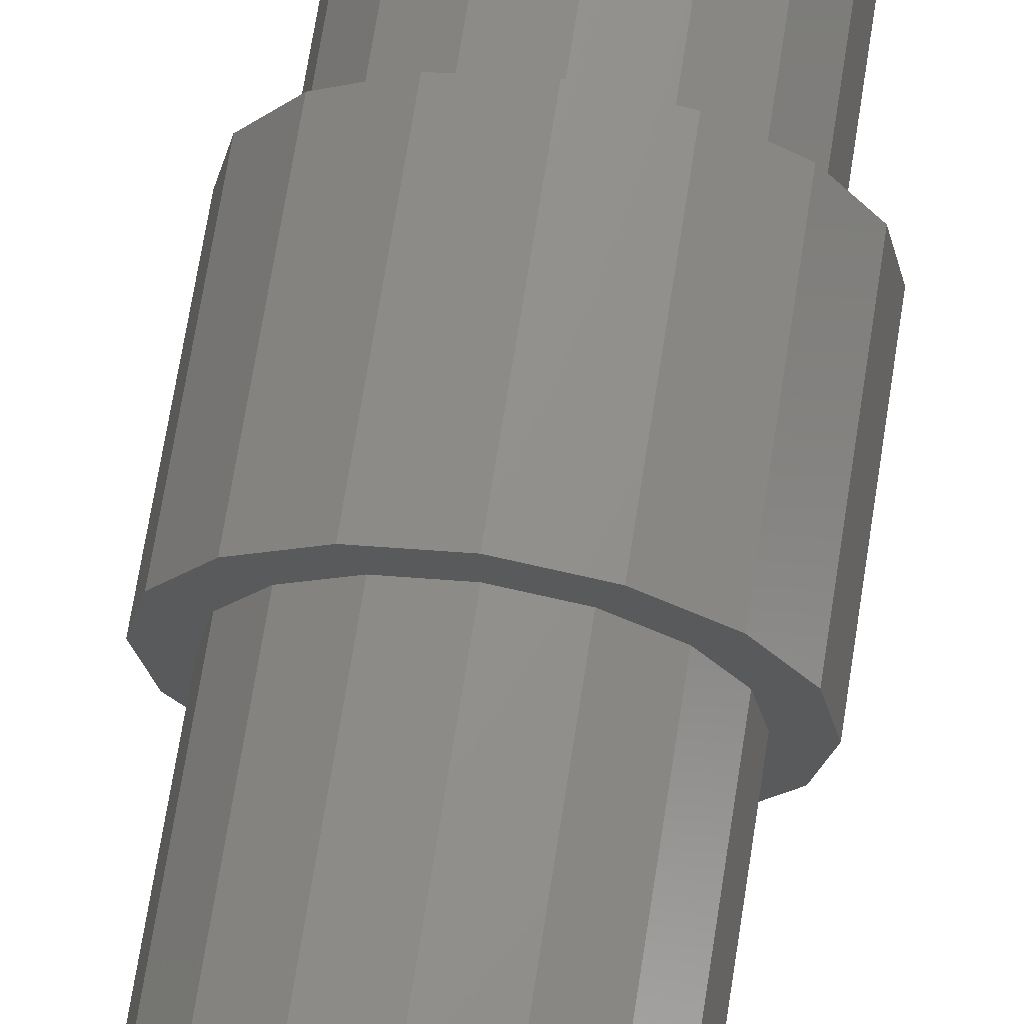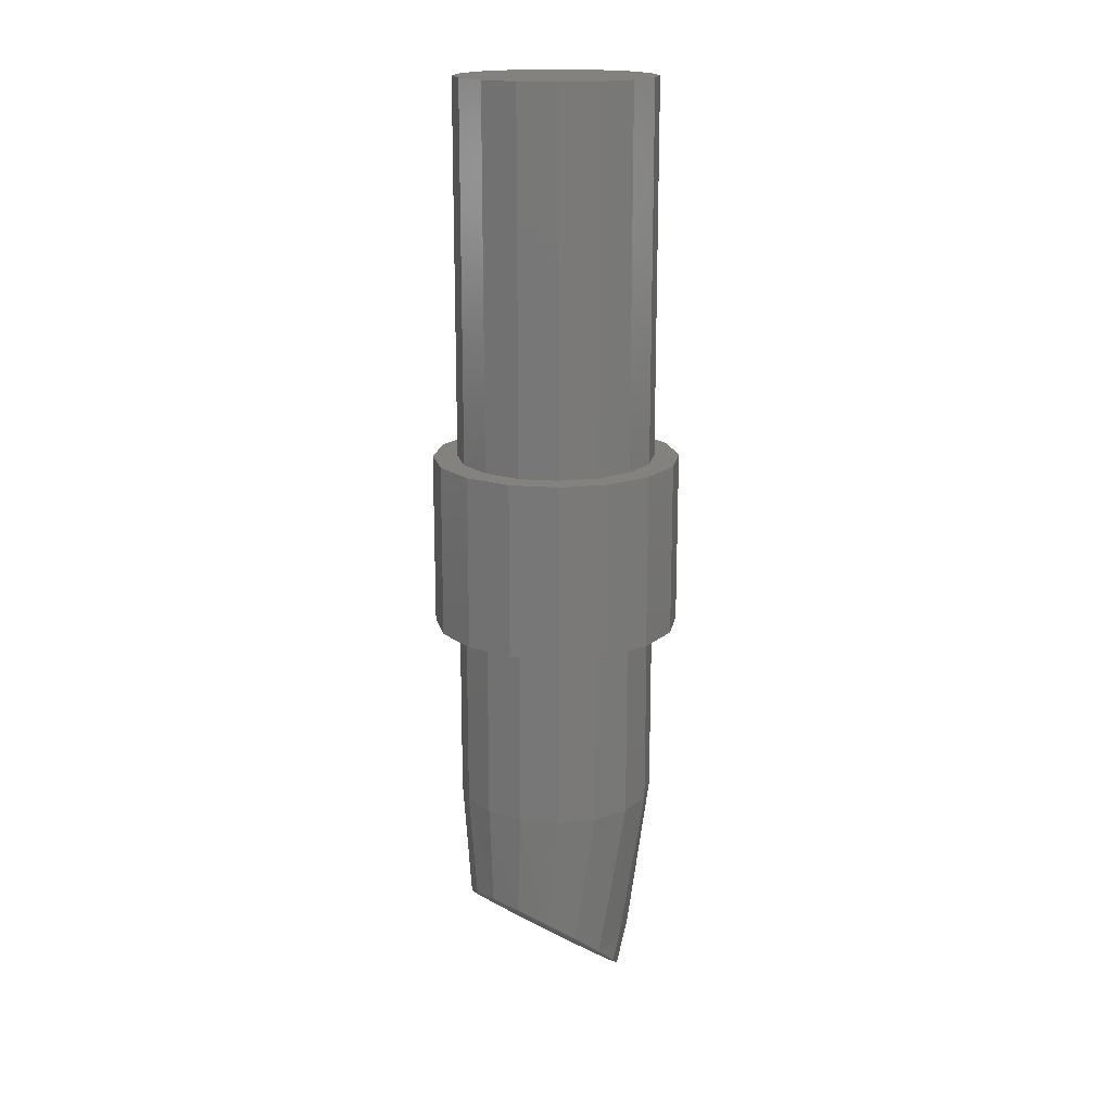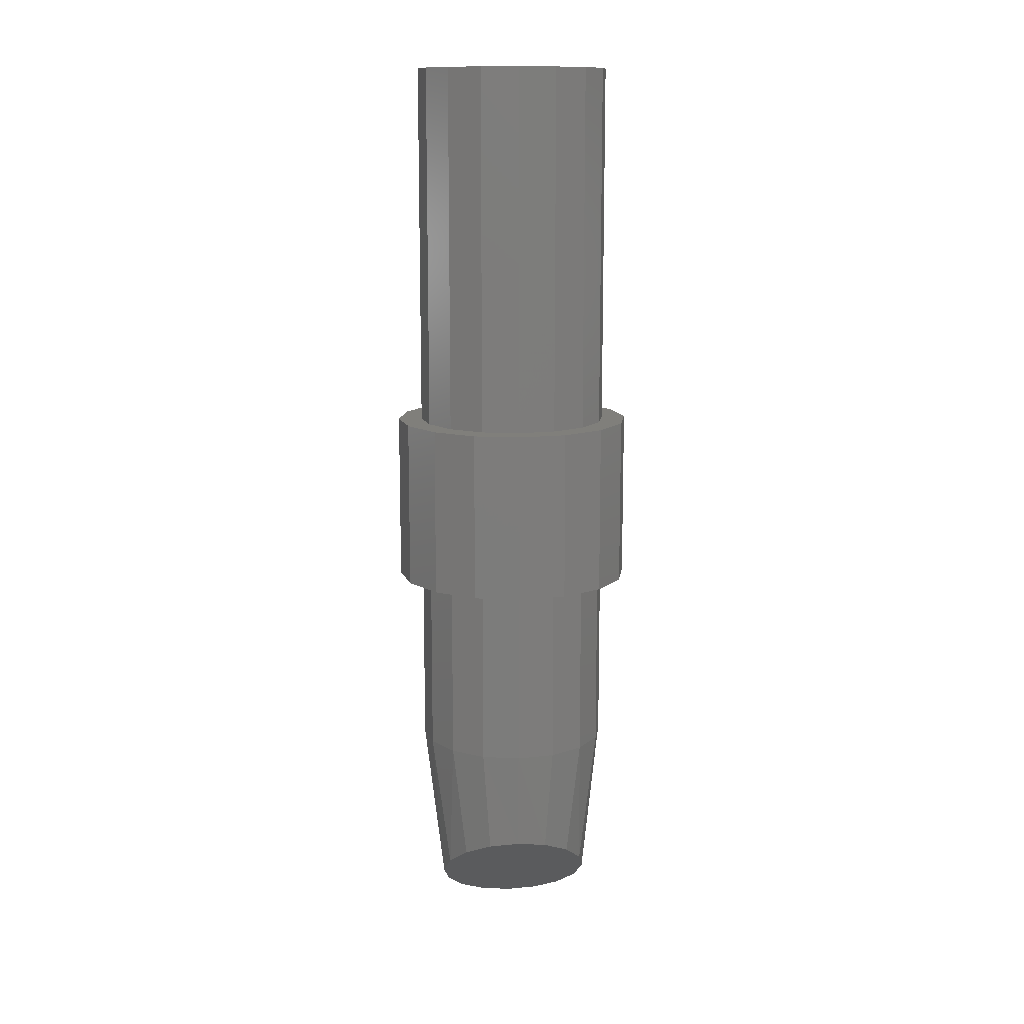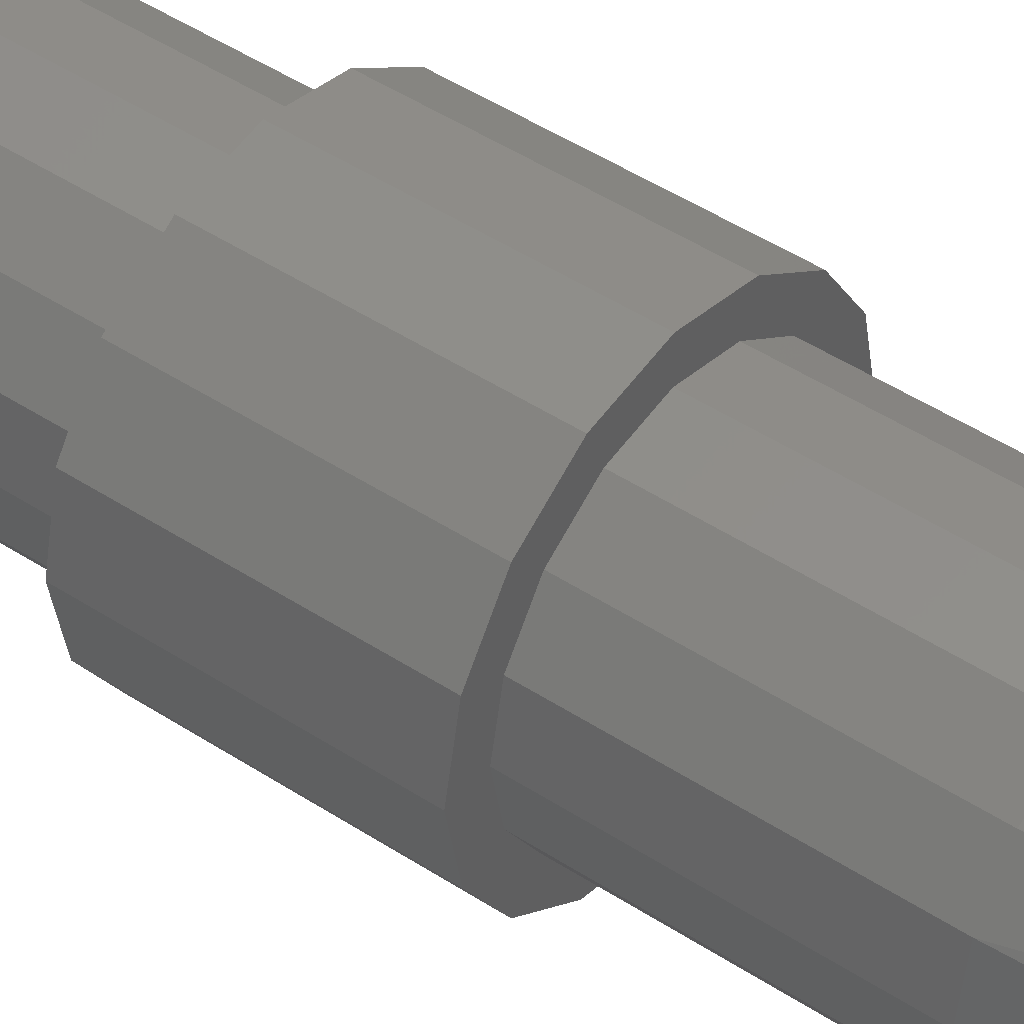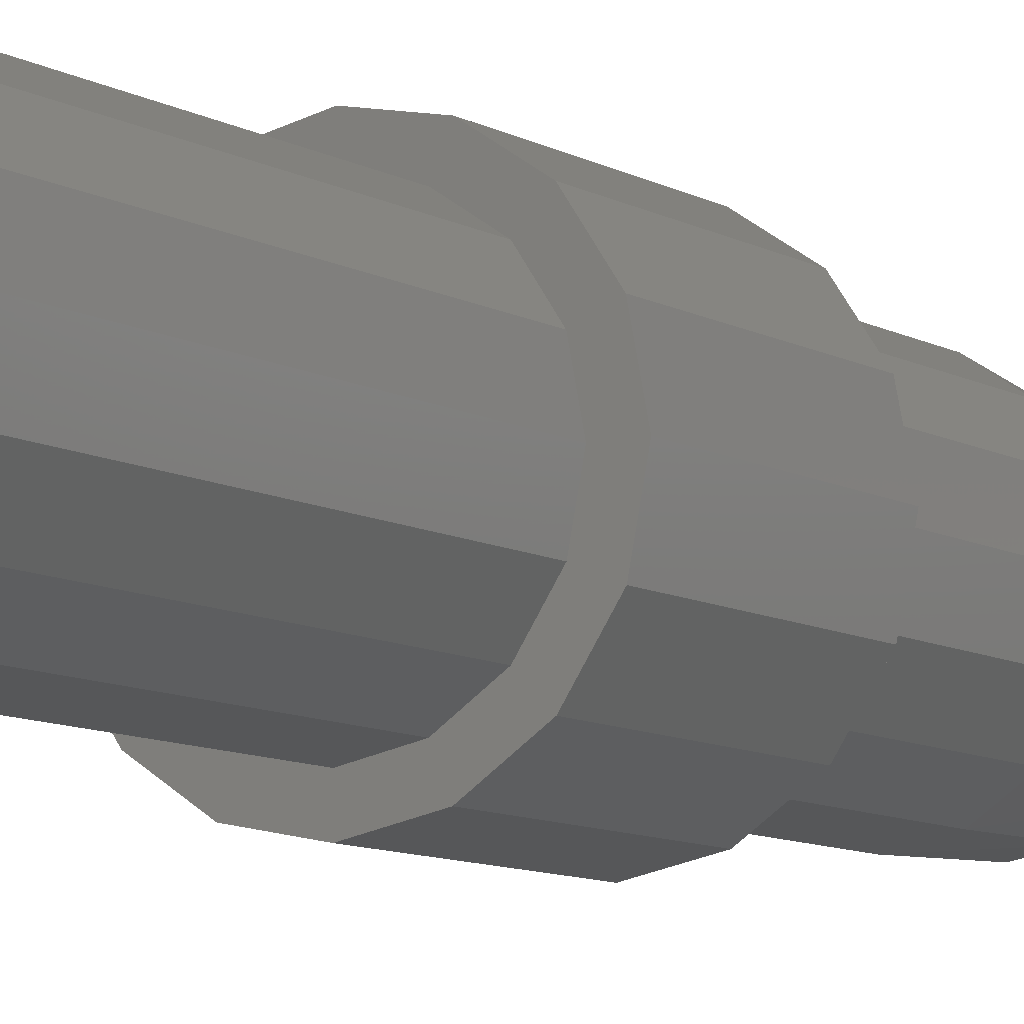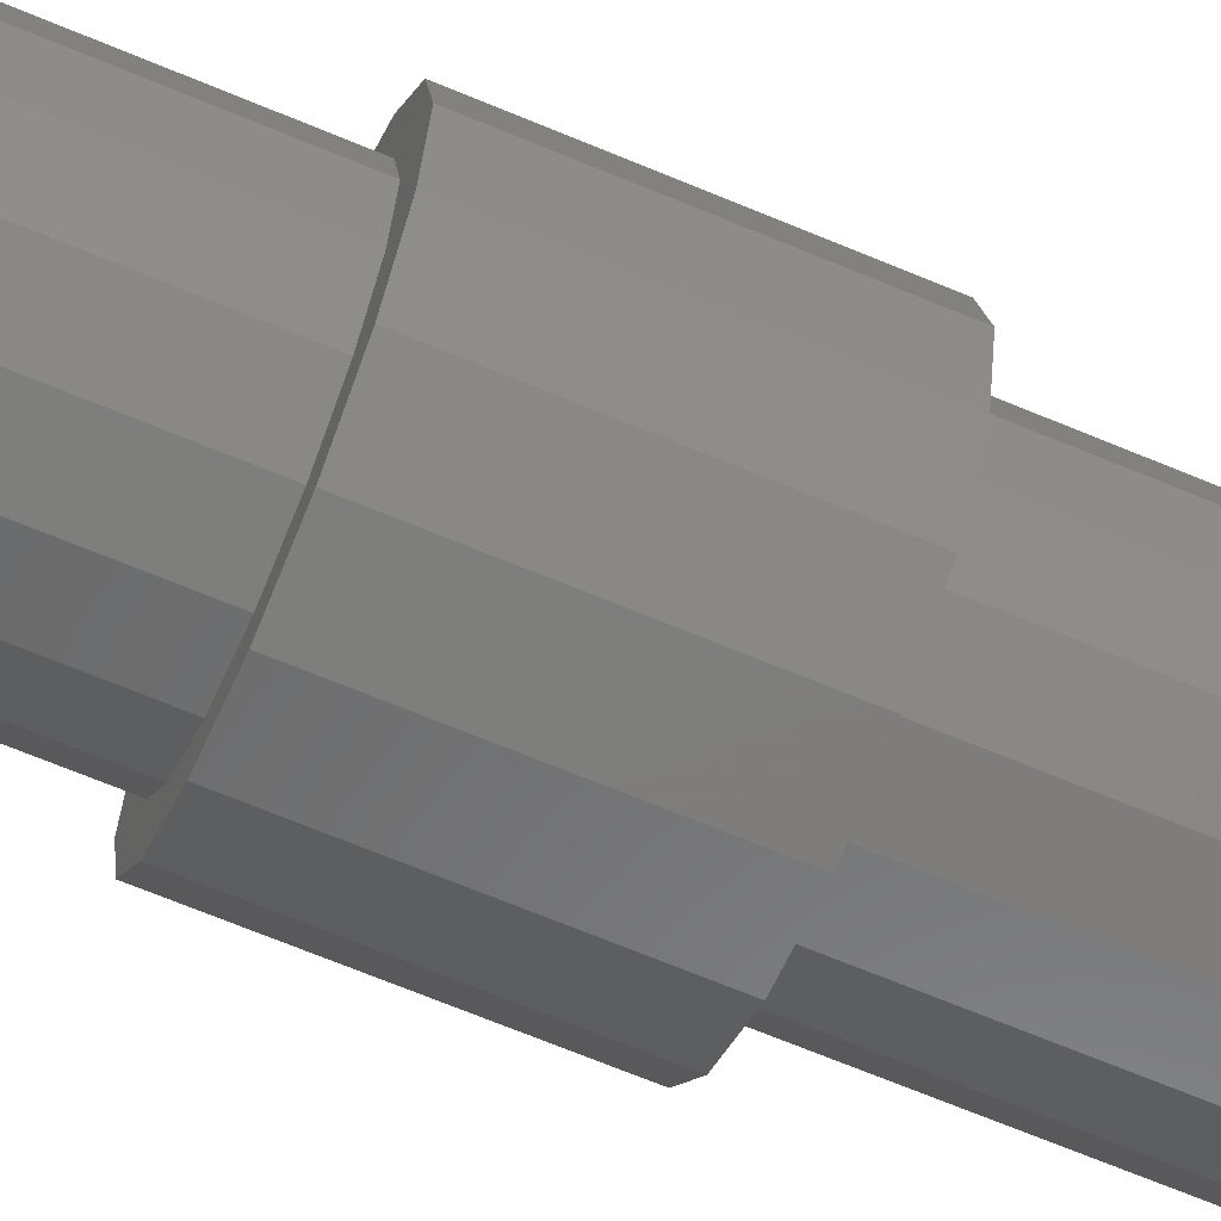
<metadata>
{"format":"stl","ext":"stl","renderer":"f3d","projection":"perspective","resolution":1024,"background":"white","views":[{"elev":67.4,"azim":8.8,"up":"+Z"},{"elev":17.4,"azim":-136.2,"up":"+Y"},{"elev":12.7,"azim":175.9,"up":"+Y"},{"elev":45.1,"azim":-52.5,"up":"+Z"},{"elev":-8.9,"azim":-146.5,"up":"+Z"},{"elev":-66.9,"azim":-112.9,"up":"+Z"}]}
</metadata>
<code>
# stl→obj: 176 verts, 430 faces
v -0.128 -1.444 -0.028
v -0.16 -1.18 0
v -0.1478 -1.18 -0.06123
v -0.1183 -1.406 -0.07546
v -0.1131 -1.18 -0.1131
v -0.09051 -1.373 -0.1157
v -0.06123 -1.18 -0.1478
v -0.04898 -1.352 -0.1426
v 0 -1.444 0.132
v 0 -1.18 0.16
v -0.06123 -1.18 0.1478
v -0.04898 -1.444 0.1198
v -0.1131 -1.18 0.1131
v -0.09051 -1.444 0.08514
v -0.1478 -1.18 0.06123
v -0.1183 -1.444 0.03323
v -0.1183 -1.482 0.01946
v 0.1478 -1.18 -0.06123
v 0.16 -1.18 0
v 0.128 -1.444 -0.028
v 0.1183 -1.406 -0.07546
v 0.1131 -1.18 -0.1131
v 0.09051 -1.373 -0.1157
v 0.06123 -1.18 -0.1478
v 0.04898 -1.352 -0.1426
v 0.06123 -1.18 0.1478
v 0.04898 -1.444 0.1198
v 0.1131 -1.18 0.1131
v 0.09051 -1.444 0.08514
v 0.1478 -1.18 0.06123
v 0.1183 -1.444 0.03323
v 0.1183 -1.482 0.01946
v 0.08 0 0
v 0.07391 0 -0.03061
v 0 0 0
v 0.05657 0 -0.05657
v 0.03061 0 -0.07391
v 0 0 -0.08
v -0.03061 0 -0.07391
v -0.05657 0 -0.05657
v -0.07391 0 -0.03061
v -0.08 0 -0
v -0.07391 0 0.03061
v -0.05657 0 0.05657
v -0.03061 0 0.07391
v -0 0 0.08
v 0.03061 0 0.07391
v 0.05657 0 0.05657
v 0.07391 0 0.03061
v 0 -1.444 -0.028
v 0.1183 -1.482 0.01945
v 0.09051 -1.515 0.05968
v 0.04898 -1.536 0.08656
v -0 -1.544 0.096
v -0.04898 -1.536 0.08656
v -0.09051 -1.515 0.05968
v -0.1183 -1.482 0.01945
v -0.1183 -1.406 -0.07545
v 0 -1.344 -0.152
v 0.1183 -1.406 -0.07545
v 0 -1.18 -0.16
v 0 -1.544 0.096
v 0.08 -0.72 0
v 0.07391 -0.72 -0.03061
v 0.05657 -0.72 -0.05657
v 0.03061 -0.72 -0.07391
v 0 -0.72 -0.08
v -0.03061 -0.72 -0.07391
v -0.05657 -0.72 -0.05657
v -0.07391 -0.72 -0.03061
v -0.08 -0.72 -0
v -0.07391 -0.72 0.03061
v -0.05657 -0.72 0.05657
v -0.03061 -0.72 0.07391
v -0 -0.72 0.08
v 0.03061 -0.72 0.07391
v 0.05657 -0.72 0.05657
v 0.07391 -0.72 0.03061
v 0.16 -0.72 0
v 0.1478 -0.72 -0.06123
v 0.1131 -0.72 -0.1131
v 0.06123 -0.72 -0.1478
v 0 -0.72 -0.16
v -0.06123 -0.72 -0.1478
v -0.1131 -0.72 -0.1131
v -0.1478 -0.72 -0.06123
v -0.16 -1.18 -0
v -0.16 -0.72 -0
v -0.1478 -0.72 0.06123
v -0.1131 -0.72 0.1131
v -0.06123 -0.72 0.1478
v -0 -1.18 0.16
v -0 -0.72 0.16
v 0.06123 -0.72 0.1478
v 0.1131 -0.72 0.1131
v 0.1478 -0.72 0.06123
v 0.2 -0.6 0
v 0.2 -0.88 0
v 0.1848 -0.88 -0.07654
v 0.1848 -0.6 -0.07654
v 0.1414 -0.88 -0.1414
v 0.1414 -0.6 -0.1414
v 0.07654 -0.88 -0.1848
v 0.07654 -0.6 -0.1848
v 0 -0.88 -0.2
v 0 -0.6 -0.2
v -0.07654 -0.88 -0.1848
v -0.07654 -0.6 -0.1848
v -0.1414 -0.88 -0.1414
v -0.1414 -0.6 -0.1414
v -0.1848 -0.88 -0.07654
v -0.1848 -0.6 -0.07654
v -0.2 -0.88 -0
v -0.2 -0.6 -0
v -0.1848 -0.88 0.07654
v -0.1848 -0.6 0.07654
v -0.1414 -0.88 0.1414
v -0.1414 -0.6 0.1414
v -0.07654 -0.88 0.1848
v -0.07654 -0.6 0.1848
v -0 -0.88 0.2
v -0 -0.6 0.2
v 0.07654 -0.88 0.1848
v 0.07654 -0.6 0.1848
v 0.1414 -0.88 0.1414
v 0.1414 -0.6 0.1414
v 0.1848 -0.88 0.07654
v 0.1848 -0.6 0.07654
v 0.16 0 0
v 0.16 -0.6 0
v 0.1478 -0.6 -0.06123
v 0.1478 0 -0.06123
v 0.1131 -0.6 -0.1131
v 0.1131 0 -0.1131
v 0.06123 -0.6 -0.1478
v 0.06123 0 -0.1478
v 0 -0.6 -0.16
v 0 0 -0.16
v -0.06123 -0.6 -0.1478
v -0.06123 0 -0.1478
v -0.1131 -0.6 -0.1131
v -0.1131 0 -0.1131
v -0.1478 -0.6 -0.06123
v -0.1478 0 -0.06123
v -0.16 -0.6 -0
v -0.16 0 -0
v -0.1478 -0.6 0.06123
v -0.1478 0 0.06123
v -0.1131 -0.6 0.1131
v -0.1131 0 0.1131
v -0.06123 -0.6 0.1478
v -0.06123 0 0.1478
v -0 -0.6 0.16
v -0 0 0.16
v 0.06123 -0.6 0.1478
v 0.06123 0 0.1478
v 0.1131 -0.6 0.1131
v 0.1131 0 0.1131
v 0.1478 -0.6 0.06123
v 0.1478 0 0.06123
v 0.16 -0.88 0
v 0.1478 -0.88 0.06123
v 0.1131 -0.88 0.1131
v 0.06123 -0.88 0.1478
v -0 -0.88 0.16
v -0.06123 -0.88 0.1478
v -0.1131 -0.88 0.1131
v -0.1478 -0.88 0.06123
v -0.16 -0.88 -0
v -0.1478 -0.88 -0.06123
v -0.1131 -0.88 -0.1131
v -0.06123 -0.88 -0.1478
v 0 -0.88 -0.16
v 0.06123 -0.88 -0.1478
v 0.1131 -0.88 -0.1131
v 0.1478 -0.88 -0.06123
f 1 2 3
f 1 3 4
f 4 3 5
f 4 5 6
f 6 5 7
f 6 7 8
f 9 10 11
f 9 11 12
f 12 11 13
f 12 13 14
f 14 13 15
f 14 15 16
f 16 15 2
f 16 2 1
f 17 16 1
f 18 19 20
f 21 18 20
f 22 18 21
f 23 22 21
f 24 22 23
f 25 24 23
f 26 10 9
f 27 26 9
f 28 26 27
f 29 28 27
f 30 28 29
f 31 30 29
f 19 30 31
f 20 19 31
f 20 31 32
f 33 34 35
f 34 36 35
f 36 37 35
f 37 38 35
f 38 39 35
f 39 40 35
f 40 41 35
f 41 42 35
f 42 43 35
f 43 44 35
f 44 45 35
f 45 46 35
f 46 47 35
f 47 48 35
f 48 49 35
f 49 33 35
f 50 20 51
f 50 51 52
f 50 52 53
f 50 53 54
f 50 54 55
f 50 55 56
f 50 56 57
f 50 57 1
f 50 1 58
f 50 58 6
f 50 6 8
f 50 8 59
f 50 59 25
f 50 25 23
f 50 23 60
f 50 60 20
f 8 7 61
f 8 61 59
f 62 9 12
f 62 12 55
f 55 12 14
f 55 14 56
f 56 14 16
f 56 16 17
f 59 61 24
f 59 24 25
f 53 27 9
f 53 9 62
f 52 29 27
f 52 27 53
f 32 31 29
f 32 29 52
f 33 63 64
f 33 64 34
f 34 64 65
f 34 65 36
f 36 65 66
f 36 66 37
f 37 66 67
f 37 67 38
f 38 67 68
f 38 68 39
f 39 68 69
f 39 69 40
f 40 69 70
f 40 70 41
f 41 70 71
f 41 71 42
f 42 71 72
f 42 72 43
f 43 72 73
f 43 73 44
f 44 73 74
f 44 74 45
f 45 74 75
f 45 75 46
f 46 75 76
f 46 76 47
f 47 76 77
f 47 77 48
f 48 77 78
f 48 78 49
f 49 78 63
f 49 63 33
f 79 19 18
f 79 18 80
f 80 18 22
f 80 22 81
f 81 22 24
f 81 24 82
f 82 24 61
f 82 61 83
f 83 61 7
f 83 7 84
f 84 7 5
f 84 5 85
f 85 5 3
f 85 3 86
f 86 3 87
f 86 87 88
f 88 87 15
f 88 15 89
f 89 15 13
f 89 13 90
f 90 13 11
f 90 11 91
f 91 11 92
f 91 92 93
f 93 92 26
f 93 26 94
f 94 26 28
f 94 28 95
f 95 28 30
f 95 30 96
f 96 30 19
f 96 19 79
f 63 79 80
f 63 80 64
f 64 80 81
f 64 81 65
f 65 81 82
f 65 82 66
f 66 82 83
f 66 83 67
f 67 83 84
f 67 84 68
f 68 84 85
f 68 85 69
f 69 85 86
f 69 86 70
f 70 86 88
f 70 88 71
f 71 88 89
f 71 89 72
f 72 89 90
f 72 90 73
f 73 90 91
f 73 91 74
f 74 91 93
f 74 93 75
f 75 93 94
f 75 94 76
f 76 94 95
f 76 95 77
f 77 95 96
f 77 96 78
f 78 96 79
f 78 79 63
f 97 98 99
f 97 99 100
f 100 99 101
f 100 101 102
f 102 101 103
f 102 103 104
f 104 103 105
f 104 105 106
f 106 105 107
f 106 107 108
f 108 107 109
f 108 109 110
f 110 109 111
f 110 111 112
f 112 111 113
f 112 113 114
f 114 113 115
f 114 115 116
f 116 115 117
f 116 117 118
f 118 117 119
f 118 119 120
f 120 119 121
f 120 121 122
f 122 121 123
f 122 123 124
f 124 123 125
f 124 125 126
f 126 125 127
f 126 127 128
f 128 127 98
f 128 98 97
f 129 130 131
f 129 131 132
f 132 131 133
f 132 133 134
f 134 133 135
f 134 135 136
f 136 135 137
f 136 137 138
f 138 137 139
f 138 139 140
f 140 139 141
f 140 141 142
f 142 141 143
f 142 143 144
f 144 143 145
f 144 145 146
f 146 145 147
f 146 147 148
f 148 147 149
f 148 149 150
f 150 149 151
f 150 151 152
f 152 151 153
f 152 153 154
f 154 153 155
f 154 155 156
f 156 155 157
f 156 157 158
f 158 157 159
f 158 159 160
f 160 159 130
f 160 130 129
f 33 63 78
f 33 78 49
f 49 78 77
f 49 77 48
f 48 77 76
f 48 76 47
f 47 76 75
f 47 75 46
f 46 75 74
f 46 74 45
f 45 74 73
f 45 73 44
f 44 73 72
f 44 72 43
f 43 72 71
f 43 71 42
f 42 71 70
f 42 70 41
f 41 70 69
f 41 69 40
f 40 69 68
f 40 68 39
f 39 68 67
f 39 67 38
f 38 67 66
f 38 66 37
f 37 66 65
f 37 65 36
f 36 65 64
f 36 64 34
f 34 64 63
f 34 63 33
f 63 79 96
f 63 96 78
f 78 96 95
f 78 95 77
f 77 95 94
f 77 94 76
f 76 94 93
f 76 93 75
f 75 93 91
f 75 91 74
f 74 91 90
f 74 90 73
f 73 90 89
f 73 89 72
f 72 89 88
f 72 88 71
f 71 88 86
f 71 86 70
f 70 86 85
f 70 85 69
f 69 85 84
f 69 84 68
f 68 84 83
f 68 83 67
f 67 83 82
f 67 82 66
f 66 82 81
f 66 81 65
f 65 81 80
f 65 80 64
f 64 80 79
f 64 79 63
f 79 161 162
f 79 162 96
f 96 162 163
f 96 163 95
f 95 163 164
f 95 164 94
f 94 164 165
f 94 165 93
f 93 165 166
f 93 166 91
f 91 166 167
f 91 167 90
f 90 167 168
f 90 168 89
f 89 168 169
f 89 169 88
f 88 169 170
f 88 170 86
f 86 170 171
f 86 171 85
f 85 171 172
f 85 172 84
f 84 172 173
f 84 173 83
f 83 173 174
f 83 174 82
f 82 174 175
f 82 175 81
f 81 175 176
f 81 176 80
f 80 176 161
f 80 161 79
f 33 129 132
f 33 132 34
f 34 132 134
f 34 134 36
f 36 134 136
f 36 136 37
f 37 136 138
f 37 138 38
f 38 138 140
f 38 140 39
f 39 140 142
f 39 142 40
f 40 142 144
f 40 144 41
f 41 144 146
f 41 146 42
f 42 146 148
f 42 148 43
f 43 148 150
f 43 150 44
f 44 150 152
f 44 152 45
f 45 152 154
f 45 154 46
f 46 154 156
f 46 156 47
f 47 156 158
f 47 158 48
f 48 158 160
f 48 160 49
f 49 160 129
f 49 129 33
f 130 97 100
f 130 100 131
f 131 100 102
f 131 102 133
f 133 102 104
f 133 104 135
f 135 104 106
f 135 106 137
f 137 106 108
f 137 108 139
f 139 108 110
f 139 110 141
f 141 110 112
f 141 112 143
f 143 112 114
f 143 114 145
f 145 114 116
f 145 116 147
f 147 116 118
f 147 118 149
f 149 118 120
f 149 120 151
f 151 120 122
f 151 122 153
f 153 122 124
f 153 124 155
f 155 124 126
f 155 126 157
f 157 126 128
f 157 128 159
f 159 128 97
f 159 97 130
f 161 98 127
f 161 127 162
f 162 127 125
f 162 125 163
f 163 125 123
f 163 123 164
f 164 123 121
f 164 121 165
f 165 121 119
f 165 119 166
f 166 119 117
f 166 117 167
f 167 117 115
f 167 115 168
f 168 115 113
f 168 113 169
f 169 113 111
f 169 111 170
f 170 111 109
f 170 109 171
f 171 109 107
f 171 107 172
f 172 107 105
f 172 105 173
f 173 105 103
f 173 103 174
f 174 103 101
f 174 101 175
f 175 101 99
f 175 99 176
f 176 99 98
f 176 98 161

</code>
